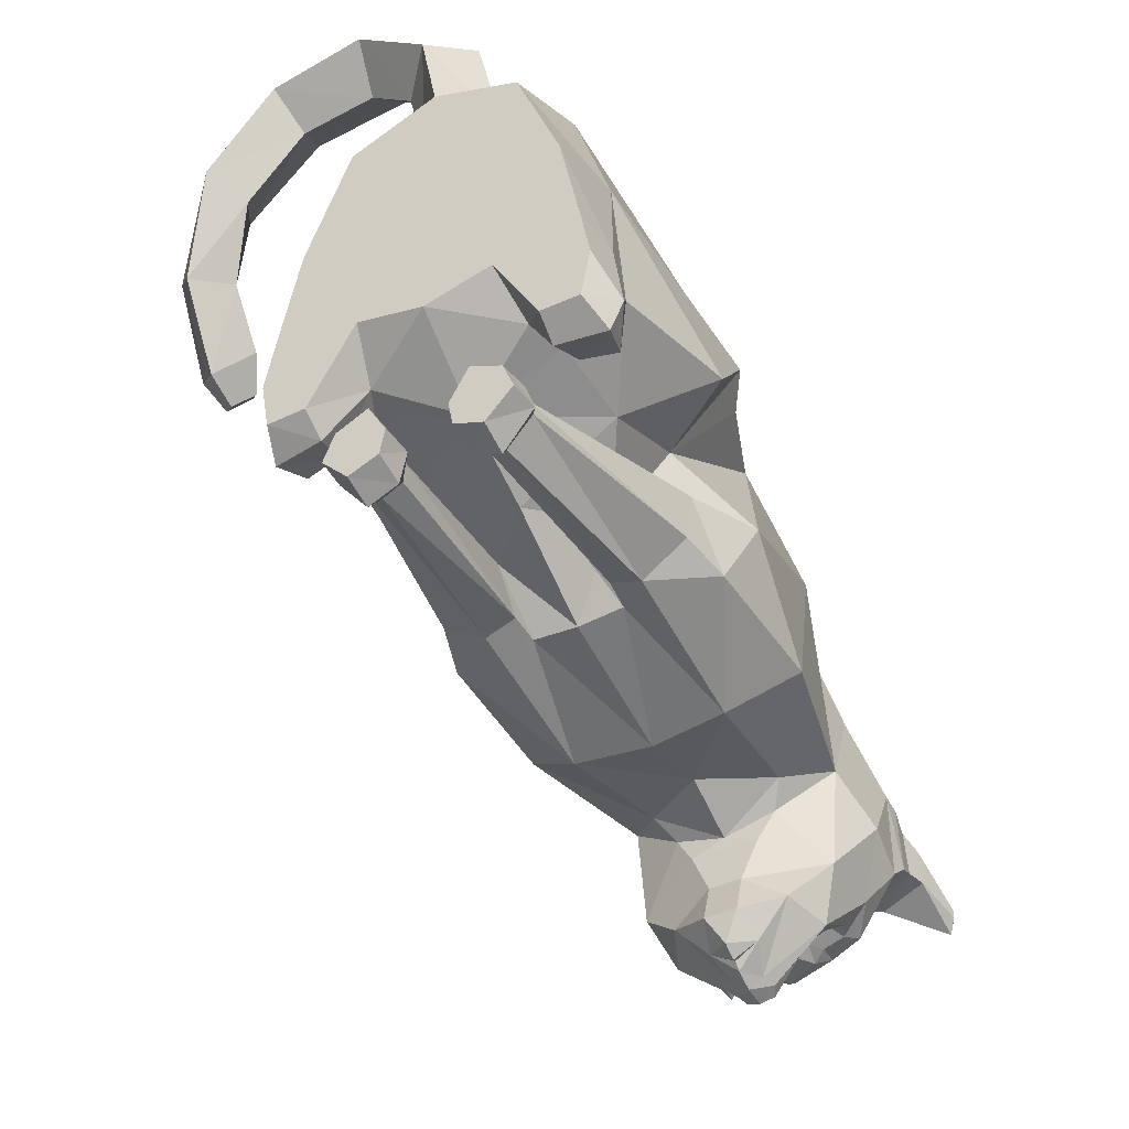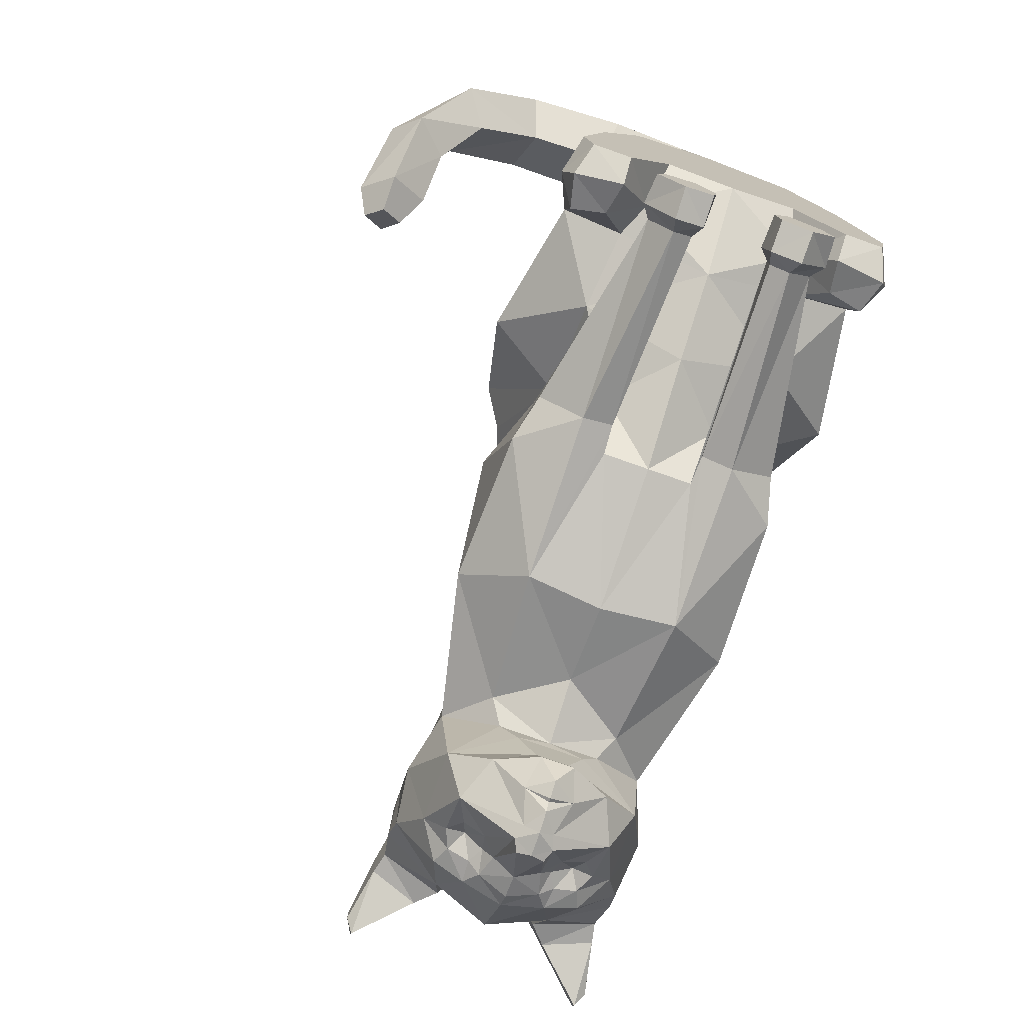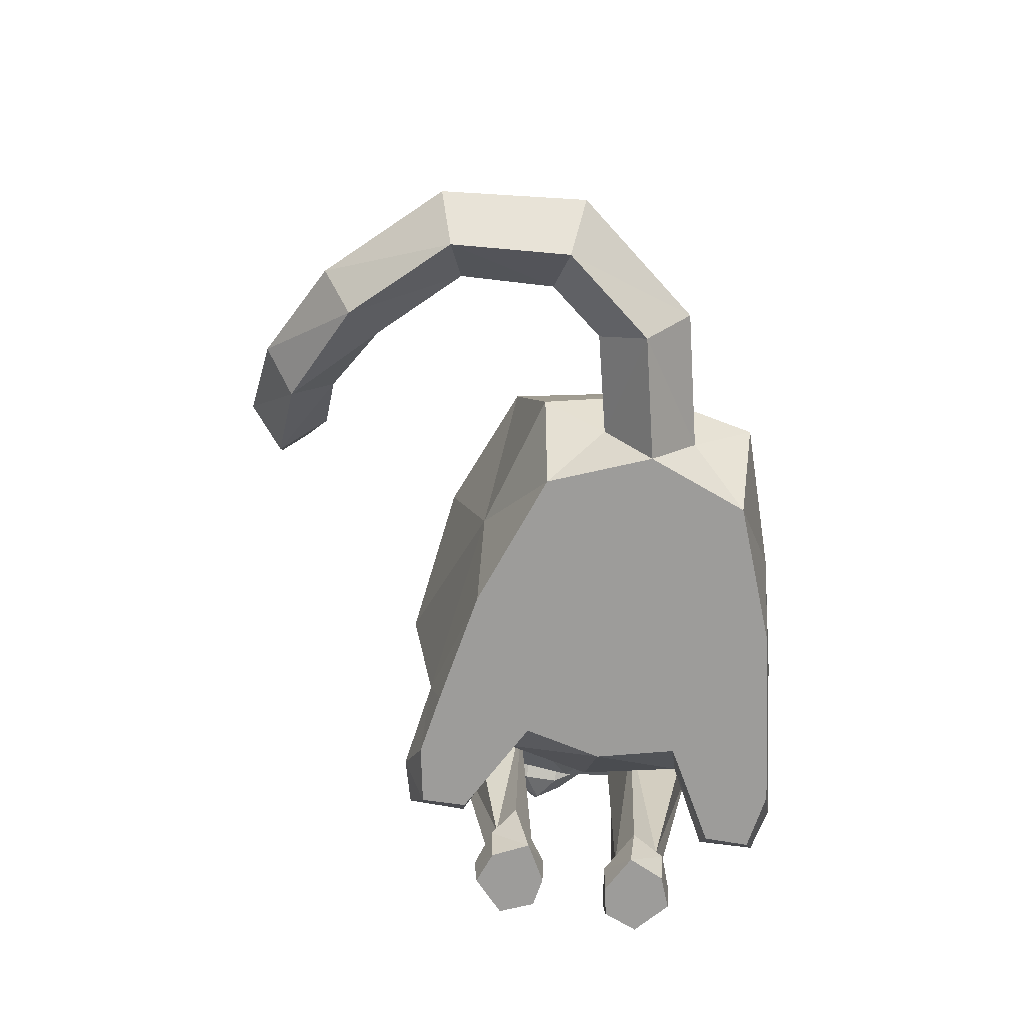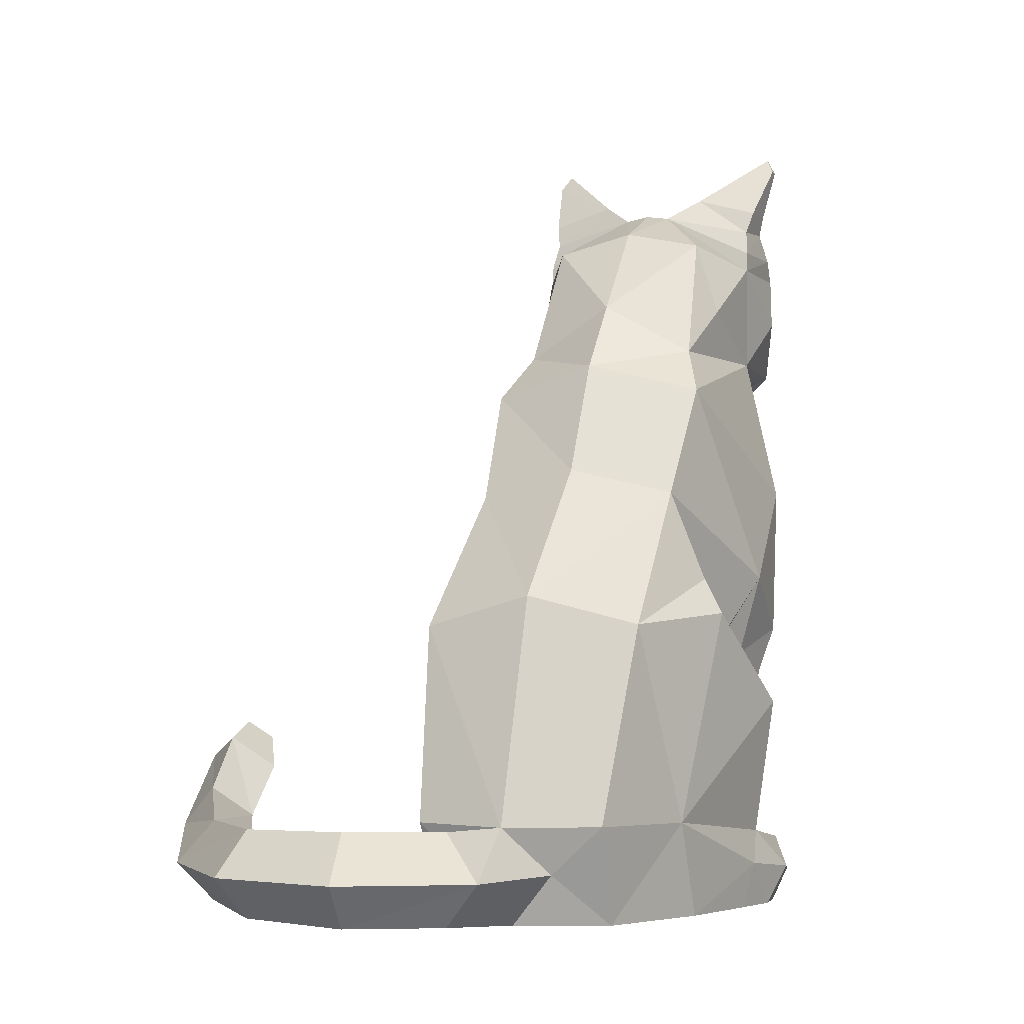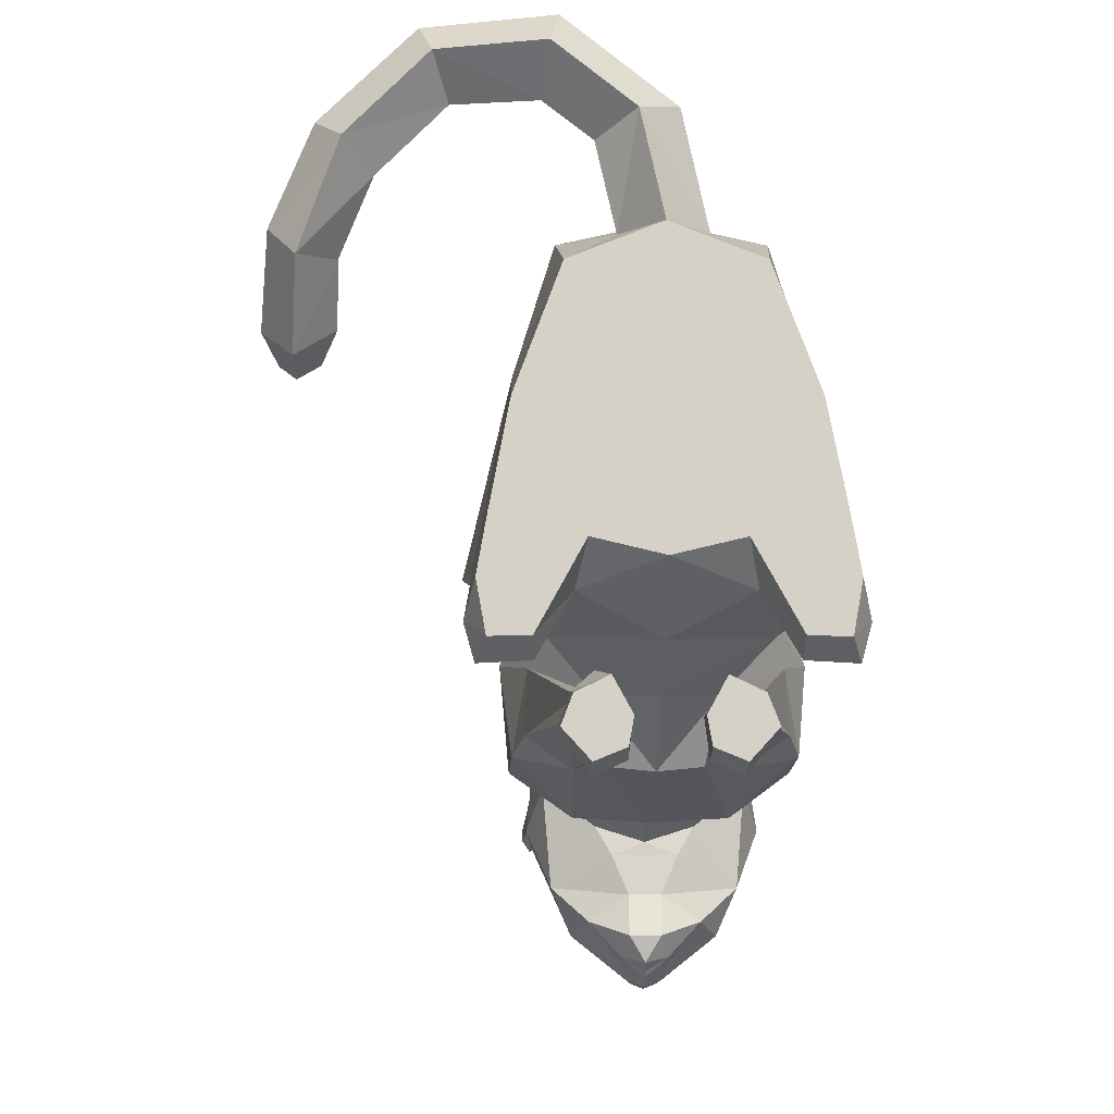
<metadata>
{"format":"obj","ext":"obj","renderer":"f3d","projection":"perspective","resolution":1024,"background":"white","views":[{"elev":-42.7,"azim":-151.1,"up":"+Y"},{"elev":-75.5,"azim":160.5,"up":"+Y"},{"elev":-70.3,"azim":171.2,"up":"+Z"},{"elev":-3.9,"azim":-157.1,"up":"+Z"},{"elev":-10.8,"azim":179.7,"up":"+Y"}]}
</metadata>
<code>
g default
v -25.56 -120.5 118.2
v -49.2 -14.06 218.8
v -49.13 -75.57 132.4
v 3.883 -129 389.8
v 3.883 -240.1 282
v 3.883 -176.6 286.8
v 3.883 -186.8 387.5
v 3.883 -252.1 305.3
v 3.883 -253.1 317.4
v 3.883 -204.6 285
v 3.883 -226 277.8
v -45.86 -199.7 337.6
v -59.28 -167.6 327.1
v -56.04 -176.2 354.1
v -8.285 -129 387.8
v -56.04 -129 354.1
v -26.31 -180.8 377.2
v -50.34 -146.2 301.7
v -22.47 -168.1 289.4
v -45.9 -200.1 300.6
v -58.08 -166.1 425.2
v -58.08 -172.2 422
v -62.35 -166 417
v -62.35 -161 417
v -56.08 -130.7 364.5
v -57.17 -167 365
v -54.6 -159.5 379.5
v -57.05 -159.3 390.5
v -31.88 -163.4 398.6
v -22.6 -167.4 387.4
v -17.87 -211.6 358.4
v -8.581 -219.8 337.7
v -24.56 -139.7 398.8
v -53.97 -135.5 377.5
v -56.74 -140.4 389.5
v -4.663 -204.6 285
v -25.74 -218.6 289.4
v -4.663 -226 277.8
v -35.09 -225.3 311.3
v -3.151 -250.2 319.5
v -3.523 -246.7 306.3
v -5.859 -248.4 313.3
v -34.5 -206.8 354.8
v -30.39 -210.2 344.8
v -16.45 -220.9 328.1
v -18.74 -212.5 346.5
v -28.1 -217.2 326
v -34.92 -211.7 334
v -14.35 -213.4 338
v -11.95 -216.5 350.2
v -24.77 -207 334.9
v 3.883 -215.4 362.4
v 3.883 -220.4 355.2
v 3.883 -223.7 342.7
v 3.883 -250.2 319.5
v -8.703 -237 291.4
v 3.883 -247.6 295.6
v 3.883 -244.6 289.8
v 3.883 -244.1 292
v 3.883 -96.72 373.8
v -36.68 -96.72 364.6
v -48.13 -98.71 326.5
v 3.883 -162.2 255.4
v -13.63 -183.4 286.8
v 3.883 -183.4 286.8
v 3.883 -60.33 326.7
v -42.1 -65.92 300.5
v -30.73 -67.84 -3.1e-05
v -38.94 -144.2 23.08
v 3.883 54.83 163.4
v -53.43 48.85 148.5
v 3.883 73.62 0
v -41.19 55.71 -3.1e-05
v 3.883 -6.16 232
v -73.9 -56.98 -3.1e-05
v -77.36 -12.68 155.2
v -88.17 -67.66 109.1
v 3.883 -33.39 291
v -71.69 -98.38 176.8
v -65.14 -146.2 149.5
v -16.66 -153.8 23.08
v 3.883 -76.11 0
v 3.883 -154.3 140
v -19.34 -152 140.4
v -58.85 -138.8 126.2
v -20.25 -149.6 125.7
v -48.78 -98.8 80.6
v -23.33 -125.8 23.08
v -43.99 -149.1 15.83
v -20.98 -127.4 0
v -42.8 -149.8 3.1e-05
v -13.66 -162.3 15.97
v -13.85 -158.3 0
v -29.88 -157.5 279.4
v -35.27 -170.6 208.5
v -35.99 -155 126
v -26.44 -159.1 23.08
v -28.83 -169.1 15.9
v -29.19 -164.6 0
v -16.66 -141.2 23.08
v -11.28 -143.4 17.39
v -11.45 -144.8 0
v -37.2 -135.2 0
v -38.25 -132.4 17.25
v -35.63 -133.6 23.08
v -57.65 -105.5 135.2
v -28.11 -146.2 0
v 3.883 -124.7 86.56
v -67.61 -146.2 226.2
v 3.883 -172.5 212.1
v -53.3 -45.44 276.7
v -75.2 -76.47 39.65
v -64.31 15.03 48.67
v -44.91 77.84 49.61
v 3.883 88.65 48.78
v -64 -5.548 -3.1e-05
v 3.883 -16.63 0
v 3.883 -105.8 43.28
v -44.32 -89.29 40.3
v -54.37 -110.8 -3.1e-05
v -78.96 -85.41 -3.1e-05
v -53.94 -119.6 13.07
v -57.11 -113.3 30.5
v -84.74 -101.9 19.08
v -78.14 -63.84 23
v -74.31 -111.2 -3.1e-05
v -79.5 -120.5 16.08
v -74.9 -114.6 34.08
v -36.45 -87.4 22.61
v 56.89 -75.57 132.4
v 79.45 -98.38 176.8
v 56.96 -14.06 218.8
v 53.63 -199.7 337.6
v 63.8 -176.2 354.1
v 67.04 -167.6 327.1
v 16.05 -129 387.8
v 34.07 -180.8 377.2
v 53.66 -200.1 300.6
v 70.12 -161 417
v 70.12 -166 417
v 65.85 -166.1 425.2
v 65.85 -172.2 422
v 63.8 -129 354.1
v 63.85 -130.7 364.5
v 64.94 -167 365
v 30.36 -167.4 387.4
v 39.65 -163.4 398.6
v 62.36 -159.5 379.5
v 64.81 -159.3 390.5
v 42.27 -206.8 354.8
v 32.32 -139.7 398.8
v 61.73 -135.5 377.5
v 64.51 -140.4 389.5
v 12.43 -204.6 285
v 21.4 -183.4 286.8
v 33.5 -218.6 289.4
v 12.43 -226 277.8
v 42.85 -225.3 311.3
v 25.64 -211.6 358.4
v 16.47 -237 291.4
v 13.62 -248.4 313.3
v 11.29 -246.7 306.3
v 10.92 -250.2 319.5
v 16.35 -219.8 337.7
v 58.11 -146.2 301.7
v 35.86 -217.2 326
v 42.69 -211.7 334
v 30.23 -168.1 289.4
v 38.16 -210.2 344.8
v 26.51 -212.5 346.5
v 22.12 -213.4 338
v 19.72 -216.5 350.2
v 24.22 -220.9 328.1
v 32.53 -207 334.9
v 44.45 -96.72 364.6
v 55.89 -98.71 326.5
v 37.65 -157.5 279.4
v 49.87 -65.92 300.5
v 48.96 55.71 -3.1e-05
v 52.68 77.84 49.61
v 43.04 -170.6 208.5
v 61.2 48.85 148.5
v 72.08 15.03 48.67
v 85.91 -63.84 23
v 82.97 -76.47 39.65
v 86.73 -85.41 -3.1e-05
v 82.07 -111.2 -3.1e-05
v 87.26 -120.5 16.08
v 92.5 -101.9 19.08
v 85.13 -12.68 155.2
v 95.94 -67.66 109.1
v 61.06 -45.44 276.7
v 38.5 -67.84 -3.1e-05
v 71.77 -5.548 -3.1e-05
v 24.43 -153.8 23.08
v 28.01 -149.6 125.7
v 43.75 -155 126
v 34.21 -159.1 23.08
v 52.09 -89.29 40.3
v 44.22 -87.4 22.61
v 35.62 -122.2 24.89
v 33.32 -120.5 118.2
v 24.43 -141.2 23.08
v 43.39 -133.6 23.08
v 65.42 -105.5 135.2
v 28.74 -127.4 0
v 44.97 -135.2 0
v 46.02 -132.4 17.25
v 19.21 -144.8 0
v 19.04 -143.4 17.39
v 21.43 -162.3 15.97
v 36.59 -169.1 15.9
v 36.95 -164.6 0
v 21.62 -158.3 0
v 75.37 -146.2 226.2
v 72.91 -146.2 149.5
v 66.62 -138.8 126.2
v 46.71 -144.2 23.08
v 51.76 -149.1 15.83
v 50.57 -149.8 3.1e-05
v 35.87 -146.2 0
v 27.1 -152 140.4
v 56.54 -98.8 80.6
v 81.66 -56.98 -3.1e-05
v 61.71 -119.6 13.07
v 64.87 -113.3 30.5
v 82.67 -114.6 34.08
v 62.14 -110.8 -3.1e-05
v 73.52 -19.71 173.3
v -65.75 -19.71 173.3
v -17.19 75.11 25.31
v 24.95 75.11 25.31
v 34.91 119.5 25.31
v 15.4 127.4 3.619
v -4.107 135.4 25.31
v 15.4 127.4 48.78
v 59.08 138.9 26.22
v 54.93 159.6 4.525
v 50.77 180.2 26.22
v 54.93 159.6 49.69
v 100.8 137.1 27.5
v 107.8 155.6 7.149
v 114.9 174.1 27.5
v 107.8 155.6 49.52
v 134.5 104.4 30.15
v 148.1 116.9 11.07
v 161.8 129.5 30.15
v 148.1 116.9 50.81
v 151.9 71.05 50.63
v 169.9 68.51 33.08
v 184.2 84.34 46.49
v 166.1 87.63 65.32
v 153.7 44.7 75.15
v 173.4 30.17 65.92
v 189.8 44.88 79.97
v 170 60.62 90.16
v 162.1 31.7 89.85
v 173.2 23.52 84.66
v 182.4 31.8 92.56
v 171.3 40.65 98.29
g polySurface5
f 3 79 2
f 12 14 13
f 4 15 7
f 7 15 17
f 12 13 20
f 24 23 21
f 21 23 22
f 15 16 25
f 25 16 26
f 26 16 14
f 30 29 27
f 27 29 28
f 14 43 17
f 27 17 30
f 30 17 15
f 15 33 30
f 30 33 29
f 16 13 14
f 34 27 35
f 35 27 28
f 15 34 33
f 33 34 35
f 34 25 27
f 27 25 26
f 15 25 34
f 14 17 26
f 17 27 26
f 10 36 65
f 65 36 64
f 20 36 37
f 37 36 38
f 39 20 37
f 17 43 31
f 7 17 31
f 37 38 56
f 42 39 41
f 41 39 37
f 40 32 42
f 41 8 42
f 42 8 9
f 40 42 9
f 21 33 24
f 33 35 24
f 23 24 28
f 28 24 35
f 29 22 28
f 28 22 23
f 33 21 29
f 29 21 22
f 18 20 13
f 39 12 20
f 12 39 48
f 48 39 47
f 13 16 18
f 64 20 19
f 19 20 18
f 11 38 10
f 10 38 36
f 38 11 5
f 7 31 52
f 56 58 59
f 43 44 31
f 31 44 46
f 48 44 12
f 12 44 43
f 31 46 50
f 50 46 49
f 50 49 32
f 32 49 45
f 14 12 43
f 47 39 45
f 45 39 42
f 32 45 42
f 44 48 51
f 49 46 51
f 46 44 51
f 48 47 51
f 47 45 51
f 45 49 51
f 53 52 50
f 50 52 31
f 32 54 50
f 50 54 53
f 55 54 40
f 40 54 32
f 9 55 40
f 37 56 41
f 38 5 56
f 56 5 58
f 56 57 41
f 41 57 8
f 56 59 57
f 4 60 15
f 15 60 61
f 16 15 61
f 18 16 62
f 63 6 94
f 94 6 19
f 65 64 6
f 6 64 19
f 36 20 64
f 16 61 62
f 62 67 18
f 62 61 67
f 60 66 61
f 258 259 257
f 257 259 260
f 94 95 63
f 63 95 110
f 78 67 66
f 74 70 2
f 2 70 71
f 113 125 112
f 127 124 126
f 126 124 121
f 230 71 76
f 111 67 78
f 82 68 117
f 117 68 116
f 81 86 97
f 97 86 96
f 118 129 82
f 82 129 68
f 88 1 100
f 100 1 84
f 88 105 1
f 1 105 106
f 79 1 106
f 88 90 104
f 104 90 103
f 102 90 101
f 101 90 88
f 98 99 92
f 92 99 93
f 88 104 105
f 88 100 101
f 81 97 92
f 92 97 98
f 19 18 94
f 18 109 94
f 94 109 95
f 95 80 96
f 96 80 85
f 97 96 69
f 69 96 85
f 98 97 89
f 89 97 69
f 98 89 99
f 99 89 91
f 84 86 100
f 100 86 81
f 100 81 101
f 101 81 92
f 102 101 93
f 93 101 92
f 104 103 89
f 89 103 91
f 105 104 69
f 69 104 89
f 106 105 85
f 85 105 69
f 79 106 80
f 80 106 85
f 91 103 107
f 103 90 107
f 90 102 107
f 102 93 107
f 93 99 107
f 99 91 107
f 96 86 95
f 86 84 95
f 109 79 80
f 95 84 110
f 110 84 83
f 67 111 18
f 18 111 109
f 1 79 3
f 2 79 111
f 111 79 109
f 112 77 113
f 113 77 76
f 76 71 113
f 113 71 114
f 70 115 71
f 71 115 114
f 67 61 66
f 80 95 109
f 3 2 230
f 3 87 1
f 77 87 3
f 1 87 108
f 84 1 83
f 83 1 108
f 116 73 117
f 117 73 72
f 114 73 113
f 113 73 116
f 78 74 111
f 111 74 2
f 108 87 118
f 118 87 119
f 119 87 112
f 112 87 77
f 75 126 121
f 122 129 123
f 123 129 119
f 119 112 128
f 124 125 121
f 121 125 75
f 127 128 124
f 124 128 112
f 113 116 125
f 125 116 75
f 125 124 112
f 116 68 75
f 75 68 126
f 126 68 120
f 127 126 122
f 122 126 120
f 122 123 127
f 127 123 128
f 119 128 123
f 122 120 129
f 129 120 68
f 130 132 131
f 133 135 134
f 4 7 136
f 7 137 136
f 133 138 135
f 139 141 140
f 141 142 140
f 136 144 143
f 144 145 143
f 145 134 143
f 146 148 147
f 148 149 147
f 134 137 150
f 148 146 137
f 146 136 137
f 136 146 151
f 146 147 151
f 143 134 135
f 152 153 148
f 153 149 148
f 136 151 152
f 151 153 152
f 152 148 144
f 148 145 144
f 136 152 144
f 134 145 137
f 137 145 148
f 155 154 65
f 65 154 10
f 138 156 154
f 156 157 154
f 158 156 138
f 137 159 150
f 7 159 137
f 156 160 157
f 161 162 158
f 162 156 158
f 163 161 164
f 162 161 8
f 161 9 8
f 163 9 161
f 141 139 151
f 151 139 153
f 140 149 139
f 149 153 139
f 147 149 142
f 149 140 142
f 151 147 141
f 147 142 141
f 165 135 138
f 158 138 133
f 133 167 158
f 158 167 166
f 135 165 143
f 155 168 138
f 168 165 138
f 11 10 157
f 157 10 154
f 157 5 11
f 7 52 159
f 160 59 58
f 150 159 169
f 169 159 170
f 150 169 133
f 133 169 167
f 159 172 170
f 170 172 171
f 173 171 164
f 164 171 172
f 134 150 133
f 161 158 173
f 173 158 166
f 164 161 173
f 169 174 167
f 171 174 170
f 170 174 169
f 167 174 166
f 166 174 173
f 173 174 171
f 159 52 172
f 172 52 53
f 164 172 54
f 54 172 53
f 164 54 163
f 163 54 55
f 9 163 55
f 156 162 160
f 58 5 160
f 160 5 157
f 8 57 162
f 162 57 160
f 160 57 59
f 175 60 136
f 136 60 4
f 143 175 136
f 165 176 143
f 63 177 6
f 6 177 168
f 168 155 6
f 6 155 65
f 154 155 138
f 143 176 175
f 176 165 178
f 176 178 175
f 60 175 66
f 110 181 63
f 63 181 177
f 78 66 178
f 182 70 132
f 132 70 74
f 183 185 184
f 188 187 189
f 189 187 186
f 132 229 182
f 130 229 132
f 192 78 178
f 82 117 193
f 193 117 194
f 195 198 196
f 196 198 197
f 201 203 202
f 205 204 202
f 202 204 201
f 131 205 202
f 201 208 206
f 206 208 207
f 209 210 206
f 206 210 201
f 214 213 211
f 211 213 212
f 201 204 208
f 201 210 203
f 195 211 198
f 198 211 212
f 168 177 165
f 181 215 177
f 177 215 165
f 181 197 216
f 216 197 217
f 198 218 197
f 197 218 217
f 212 219 198
f 198 219 218
f 220 219 213
f 213 219 212
f 195 196 203
f 203 196 202
f 211 195 210
f 210 195 203
f 209 214 210
f 210 214 211
f 220 207 219
f 219 207 208
f 219 208 218
f 218 208 204
f 218 204 217
f 217 204 205
f 217 205 216
f 216 205 131
f 220 221 207
f 207 221 206
f 206 221 209
f 209 221 214
f 214 221 213
f 213 221 220
f 197 181 196
f 196 181 222
f 202 196 222
f 222 83 202
f 215 216 131
f 83 222 110
f 110 222 181
f 178 165 192
f 192 165 215
f 202 130 131
f 132 74 192
f 192 74 78
f 132 192 131
f 131 192 215
f 190 191 183
f 183 191 185
f 190 183 182
f 182 183 180
f 70 182 115
f 115 182 180
f 178 66 175
f 216 215 181
f 130 202 223
f 191 130 223
f 202 108 223
f 108 202 83
f 72 179 117
f 117 179 194
f 180 183 179
f 179 183 194
f 108 118 223
f 223 118 199
f 224 186 187
f 225 226 200
f 200 226 199
f 227 185 199
f 189 186 184
f 184 186 224
f 188 189 227
f 227 189 185
f 183 184 194
f 194 184 224
f 184 185 189
f 194 224 193
f 228 193 187
f 187 193 224
f 188 225 187
f 187 225 228
f 225 188 226
f 226 188 227
f 199 226 227
f 225 200 228
f 228 200 193
f 118 82 200
f 200 82 193
f 199 185 223
f 223 185 191
f 118 200 199
f 118 119 129
f 191 190 130
f 130 190 229
f 77 3 76
f 76 3 230
f 2 71 230
f 182 229 190
f 72 232 179
f 179 232 180
f 72 73 231
f 231 73 114
f 115 231 114
f 180 232 115
f 72 234 232
f 232 234 233
f 72 231 234
f 234 231 235
f 231 115 235
f 235 115 236
f 232 233 115
f 115 233 236
f 234 238 233
f 233 238 237
f 234 235 238
f 238 235 239
f 235 236 239
f 239 236 240
f 233 237 236
f 236 237 240
f 238 242 237
f 237 242 241
f 238 239 242
f 242 239 243
f 239 240 243
f 243 240 244
f 237 241 240
f 240 241 244
f 242 246 241
f 241 246 245
f 243 247 242
f 242 247 246
f 243 244 247
f 247 244 248
f 244 241 248
f 248 241 245
f 246 250 245
f 245 250 249
f 247 251 246
f 246 251 250
f 247 248 251
f 251 248 252
f 245 249 248
f 248 249 252
f 250 254 249
f 249 254 253
f 251 255 250
f 250 255 254
f 251 252 255
f 255 252 256
f 252 249 256
f 256 249 253
f 253 254 257
f 257 254 258
f 254 255 258
f 258 255 259
f 256 260 255
f 255 260 259
f 256 253 260
f 260 253 257

</code>
